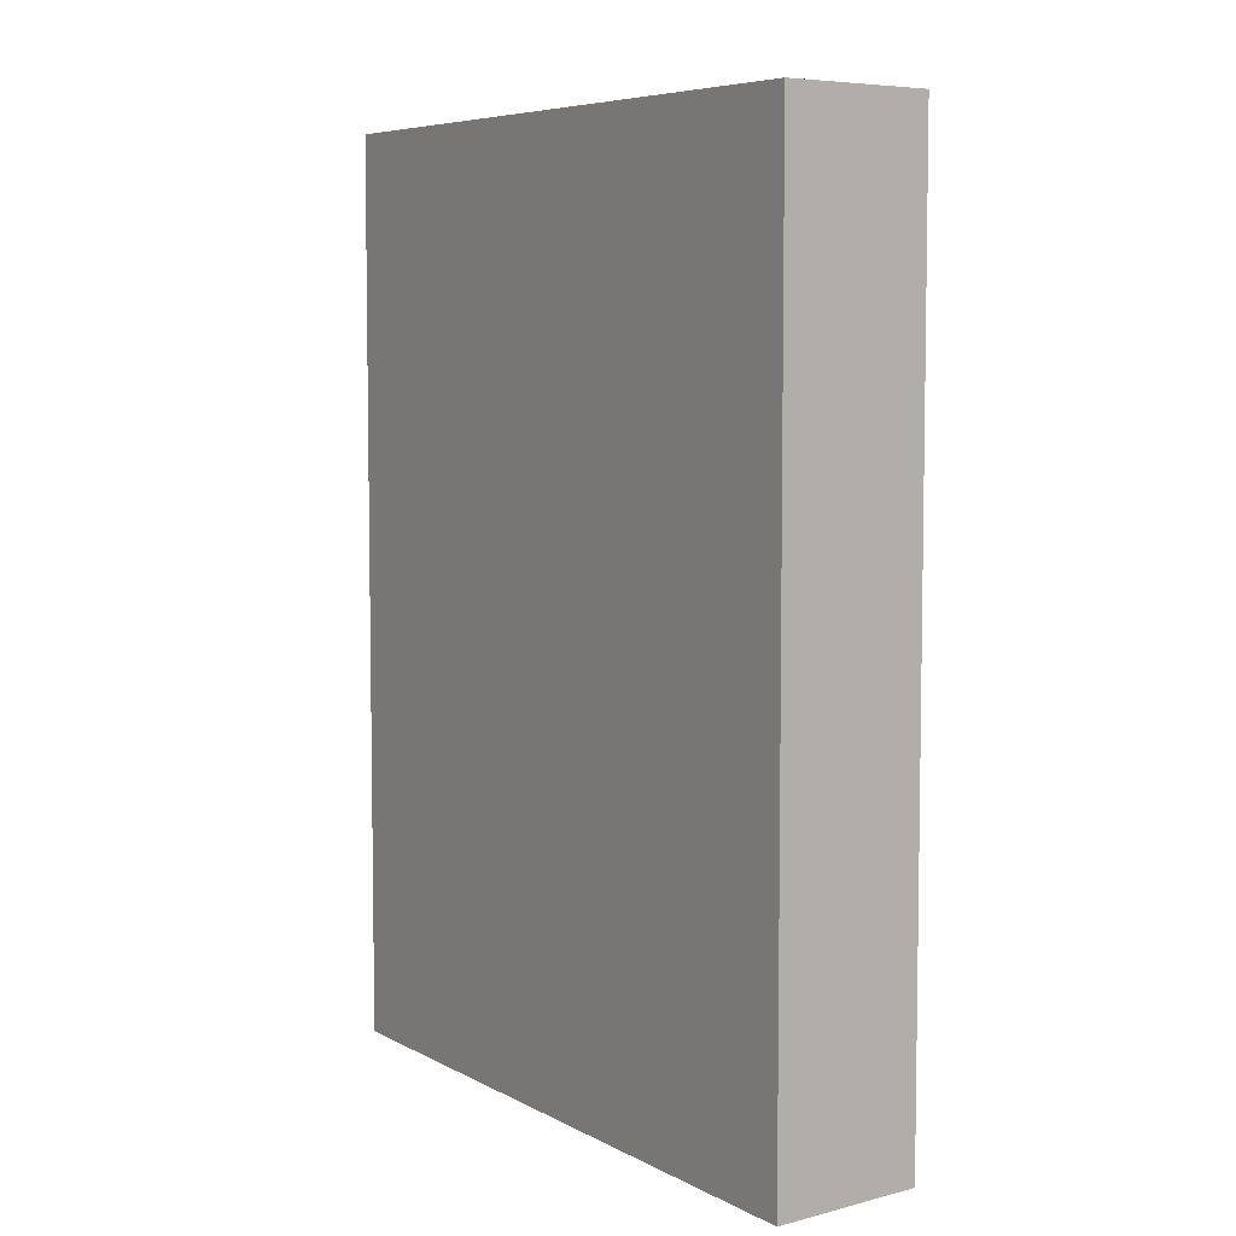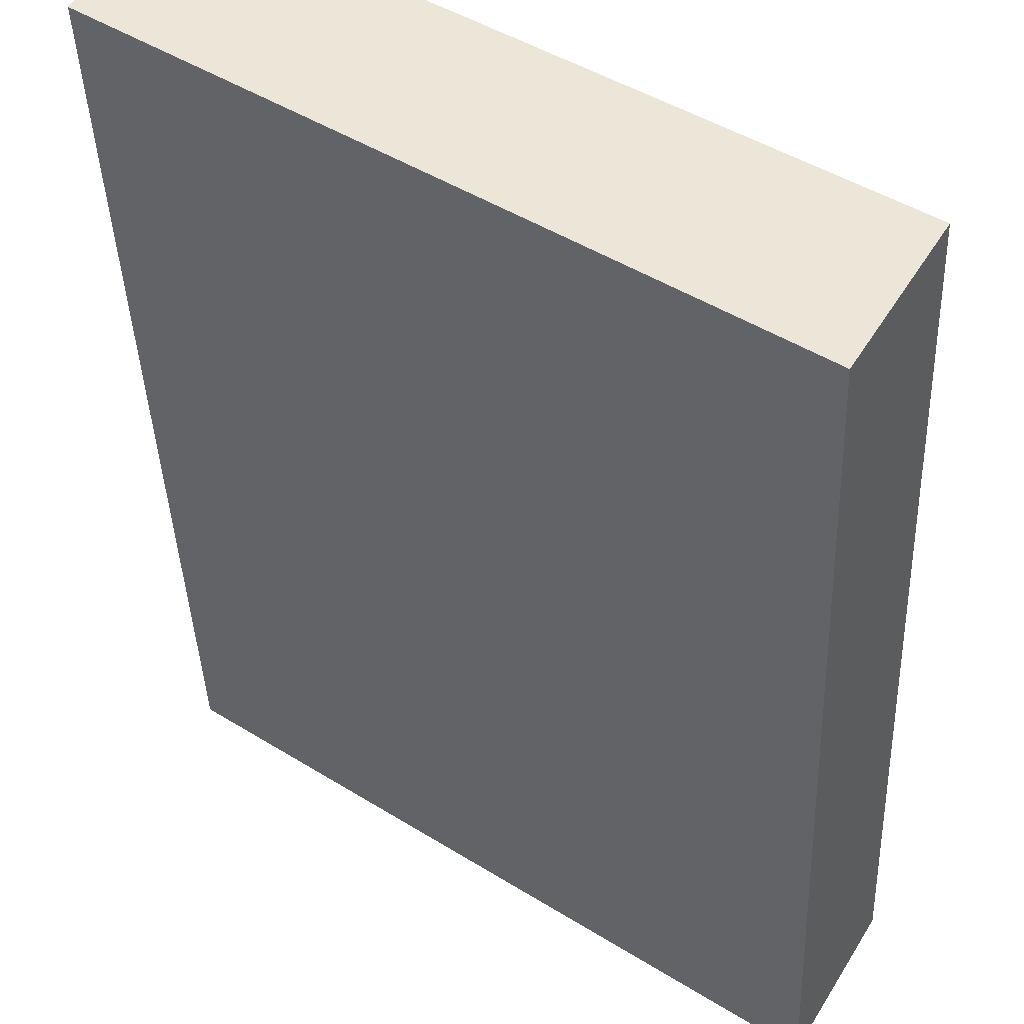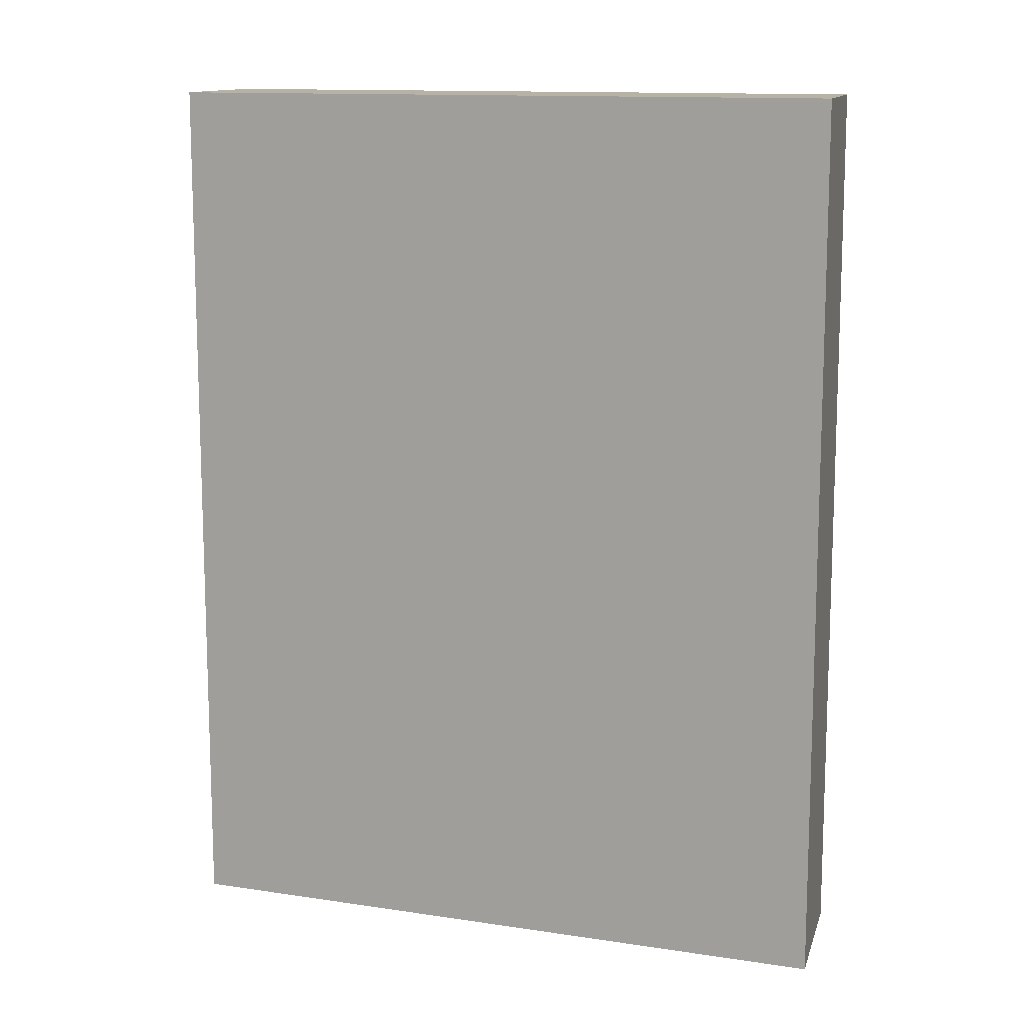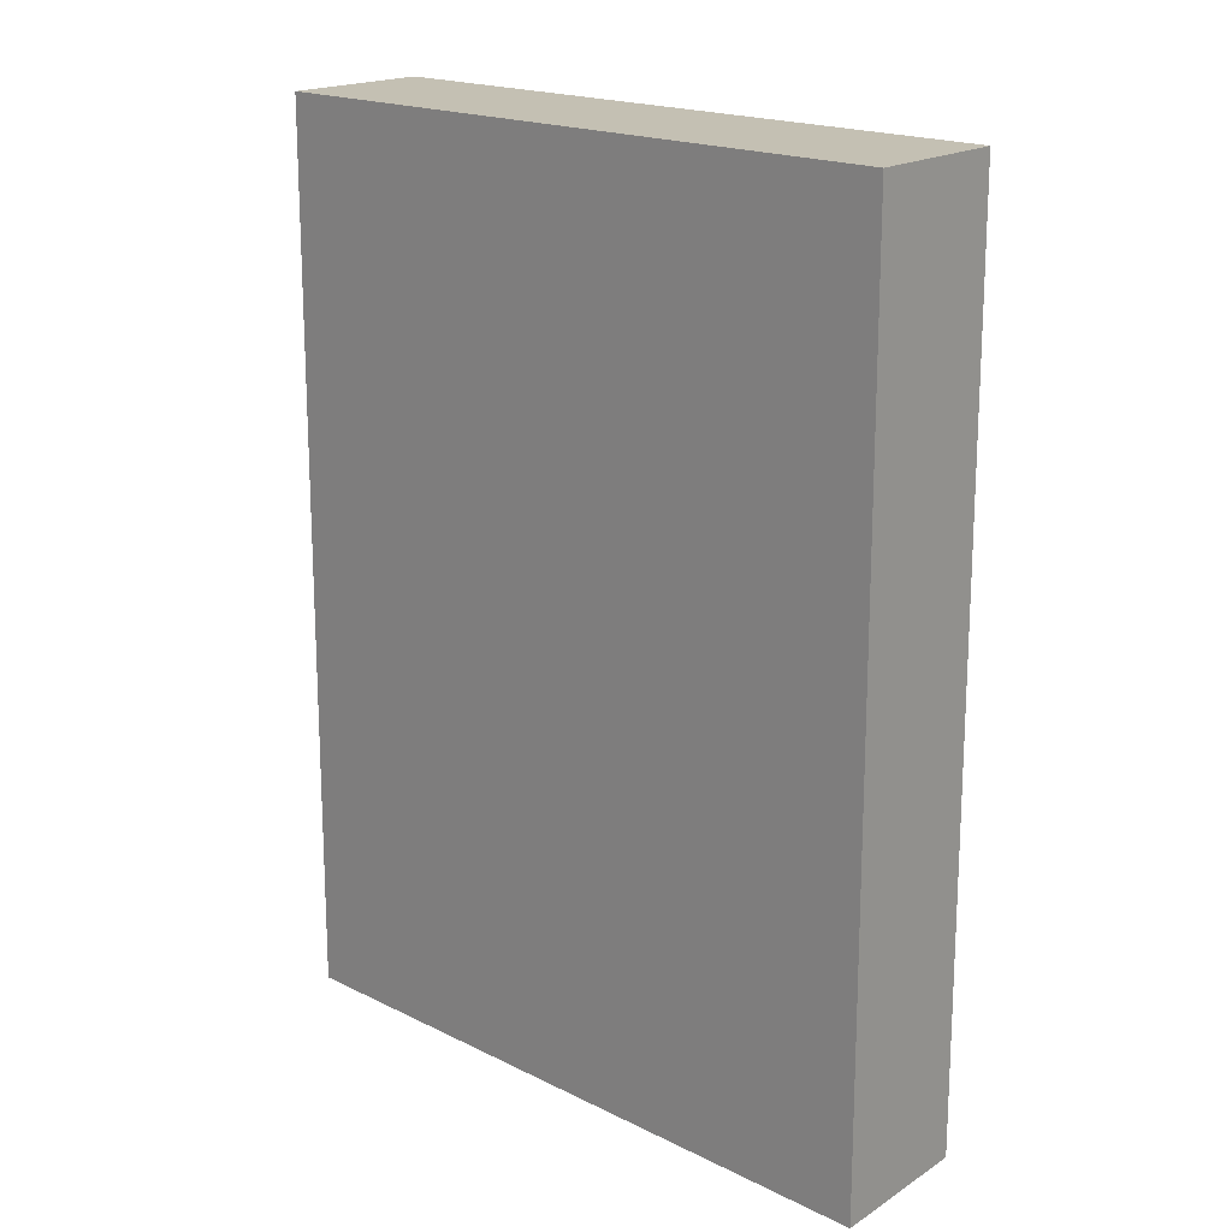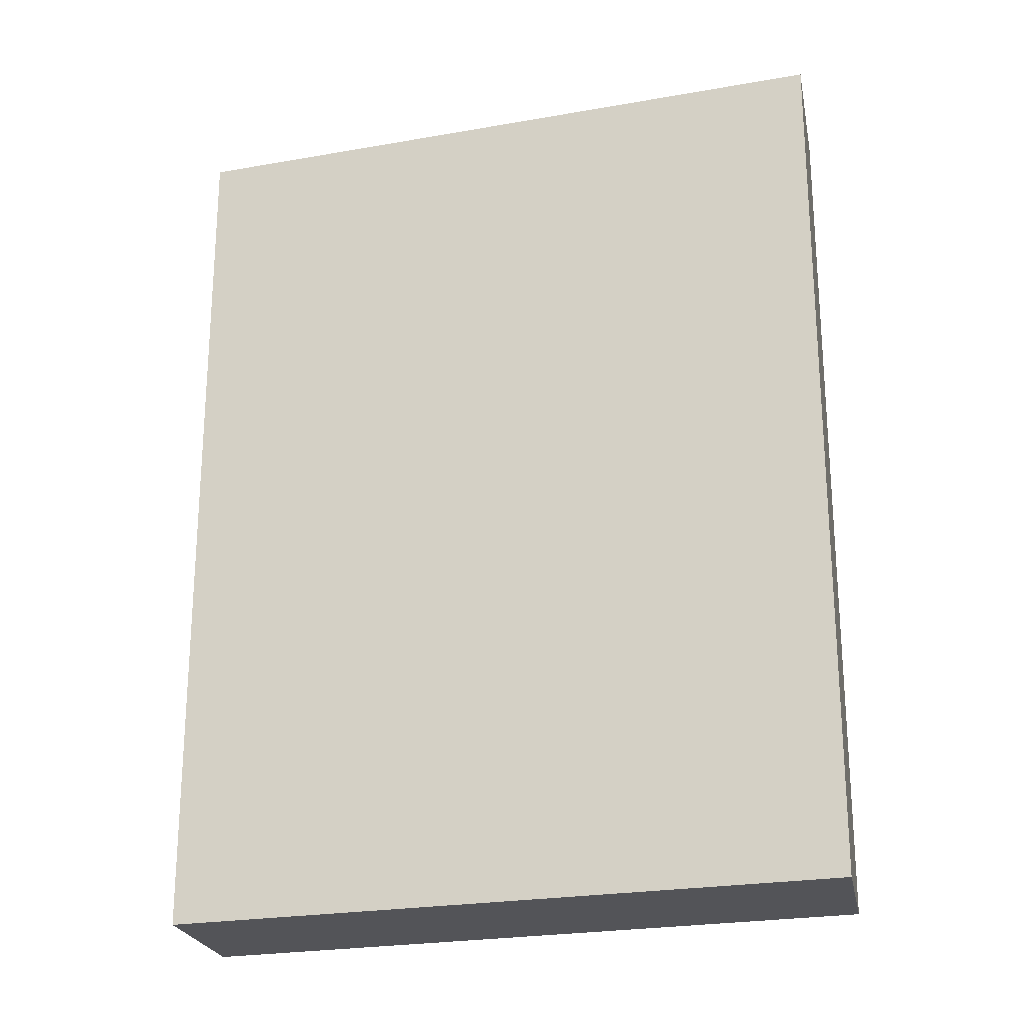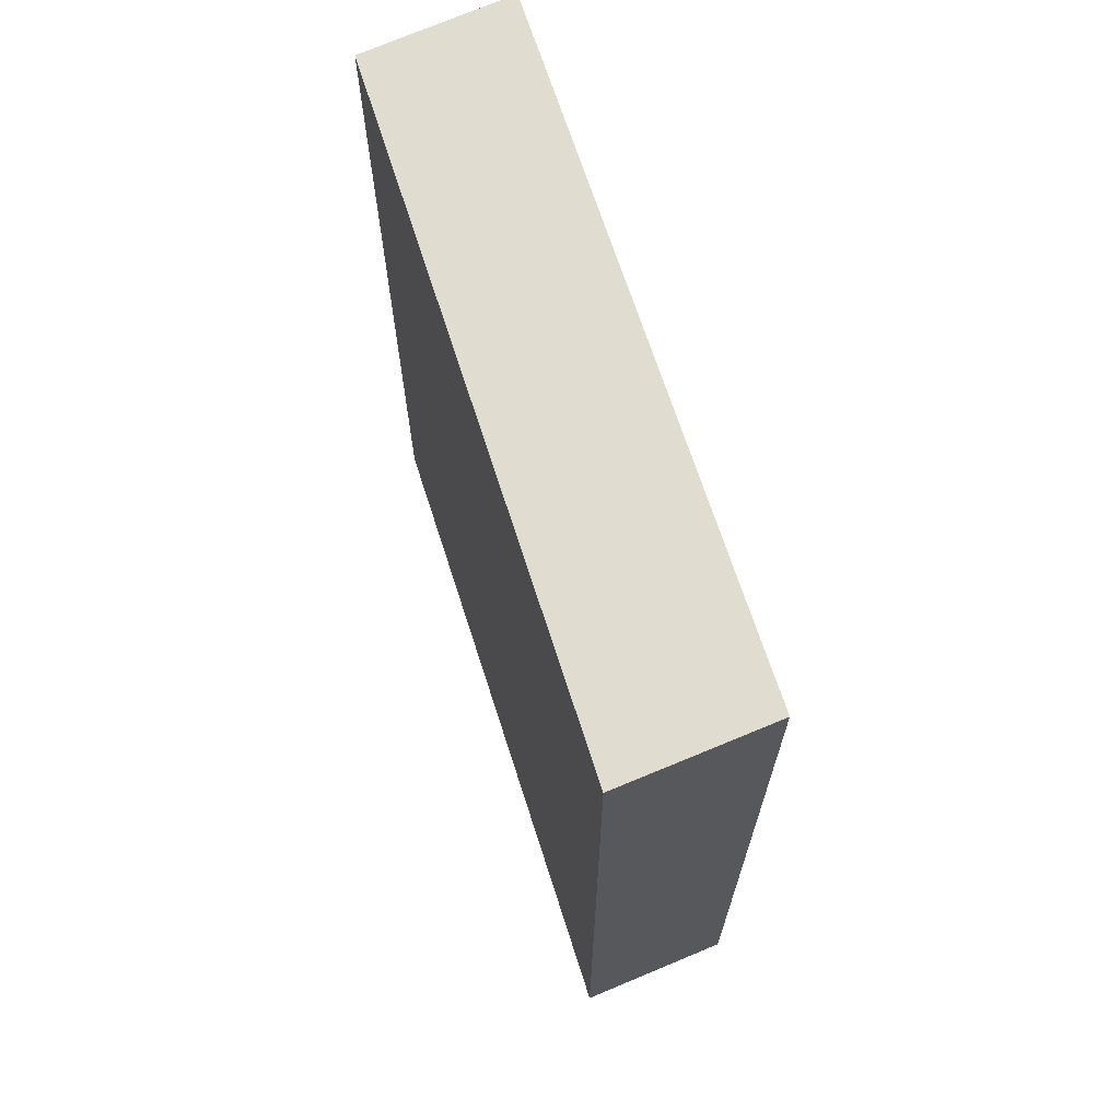
<metadata>
{"format":"obj","ext":"obj","renderer":"f3d","projection":"perspective","resolution":1024,"background":"white","views":[{"elev":6.3,"azim":22.3,"up":"+Y"},{"elev":-40.5,"azim":-177.8,"up":"+Z"},{"elev":12.4,"azim":-15.2,"up":"+Y"},{"elev":18.0,"azim":9.4,"up":"+Y"},{"elev":-23.6,"azim":-18.4,"up":"+Y"},{"elev":69.6,"azim":-143.2,"up":"+Y"}]}
</metadata>
<code>
v  4.799 6.714 1.971
v  0 6.714 4.111e-16
v  4.238 6.714 2.972
v  0.597 6.714 -1.016
v  4.238 -1.82e-16 2.972
v  4.799 -1.207e-16 1.971
v  0.597 6.221e-17 -1.016
v  0 0 0
g defaultobject
f 1 2 3
f 2 1 4
f 5 1 3
f 1 5 6
f 6 4 1
f 4 6 7
f 7 2 4
f 2 7 8
f 8 3 2
f 3 8 5
f 8 6 5
f 6 8 7

</code>
